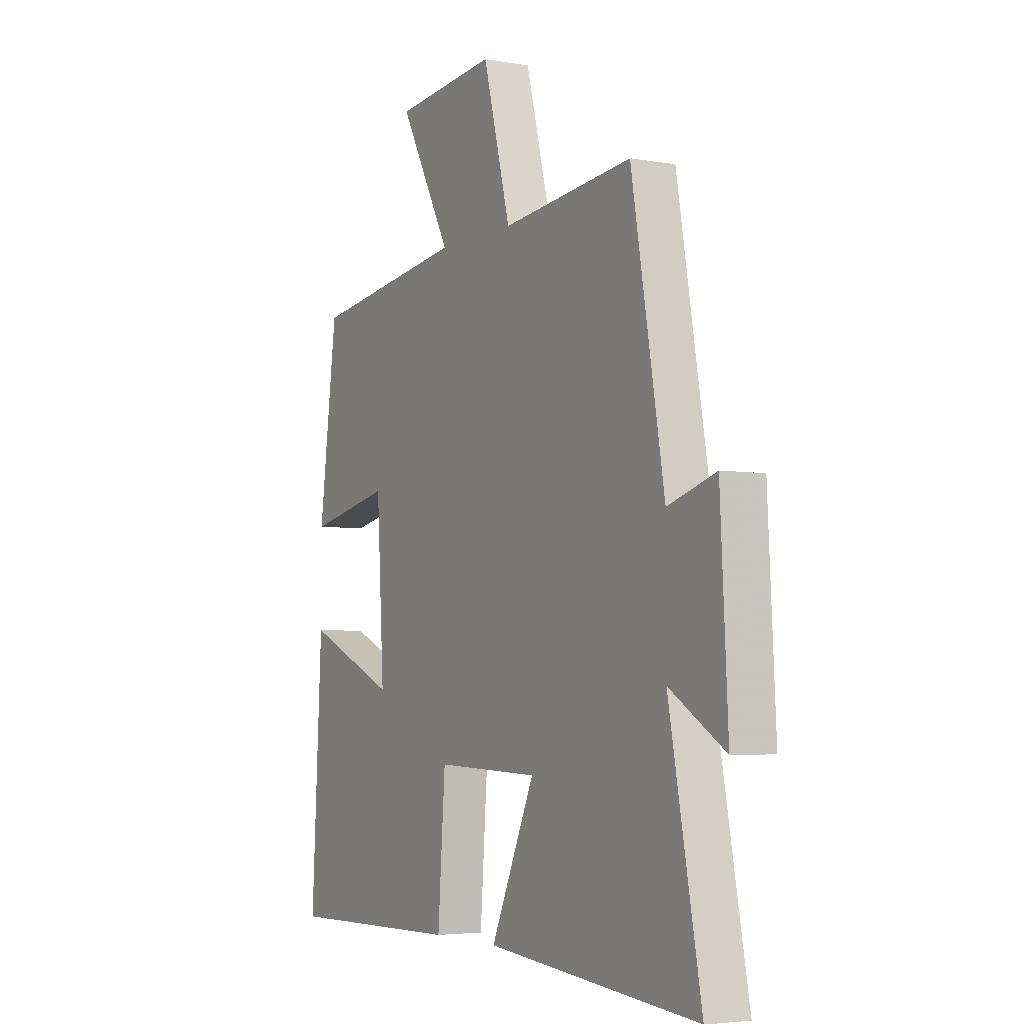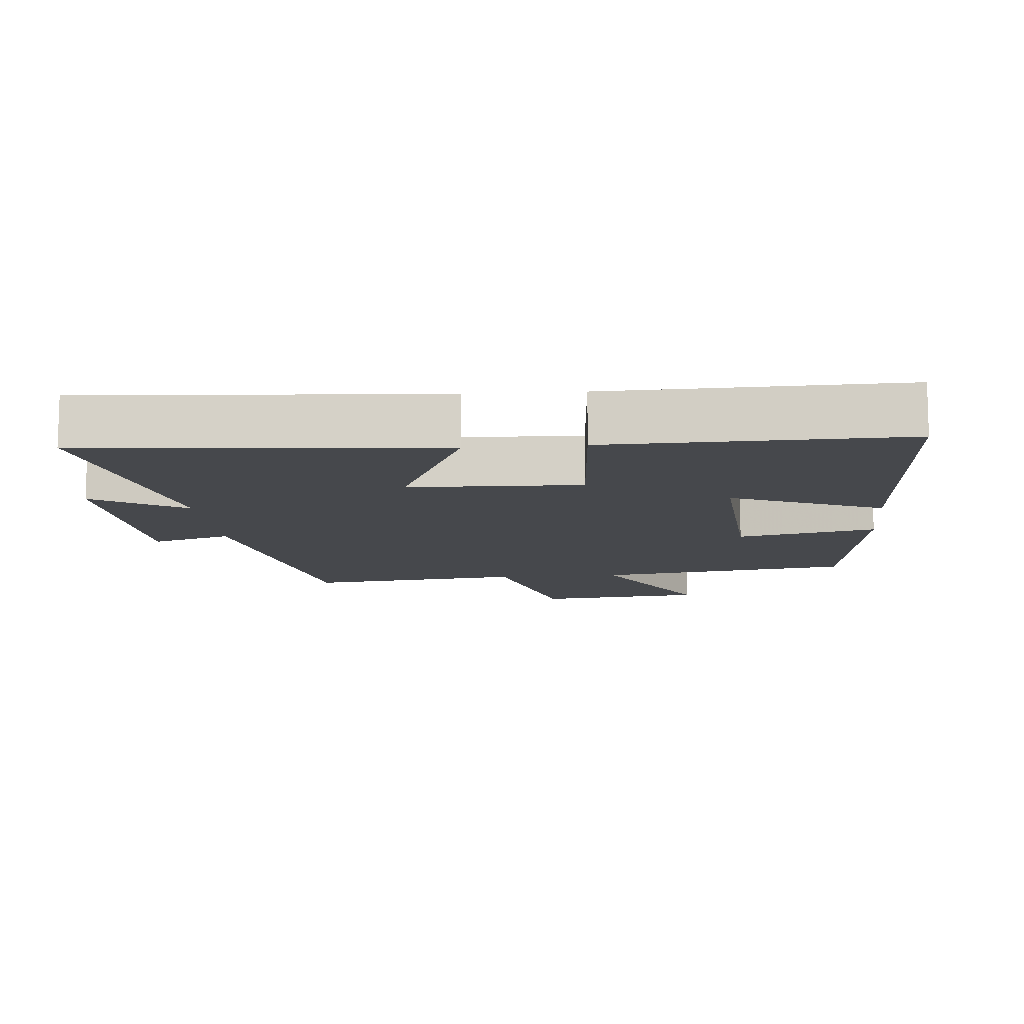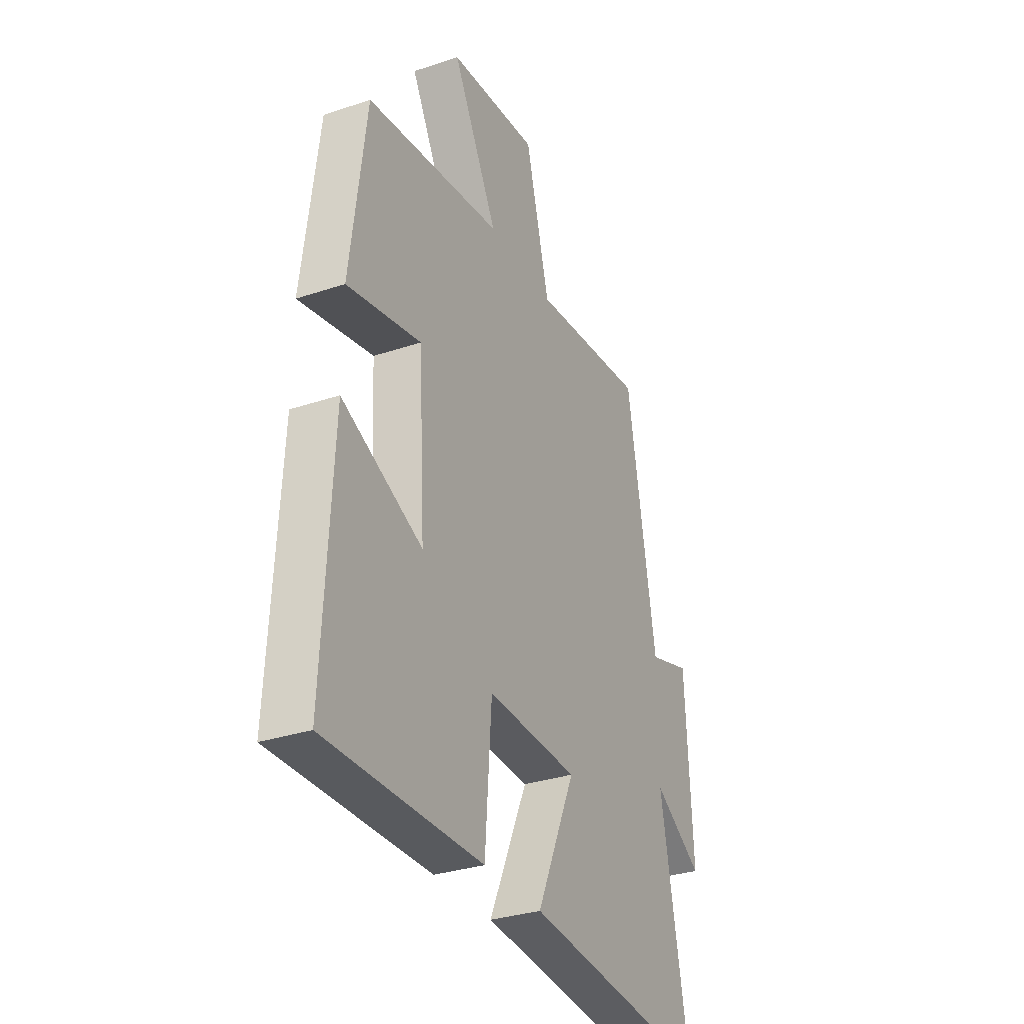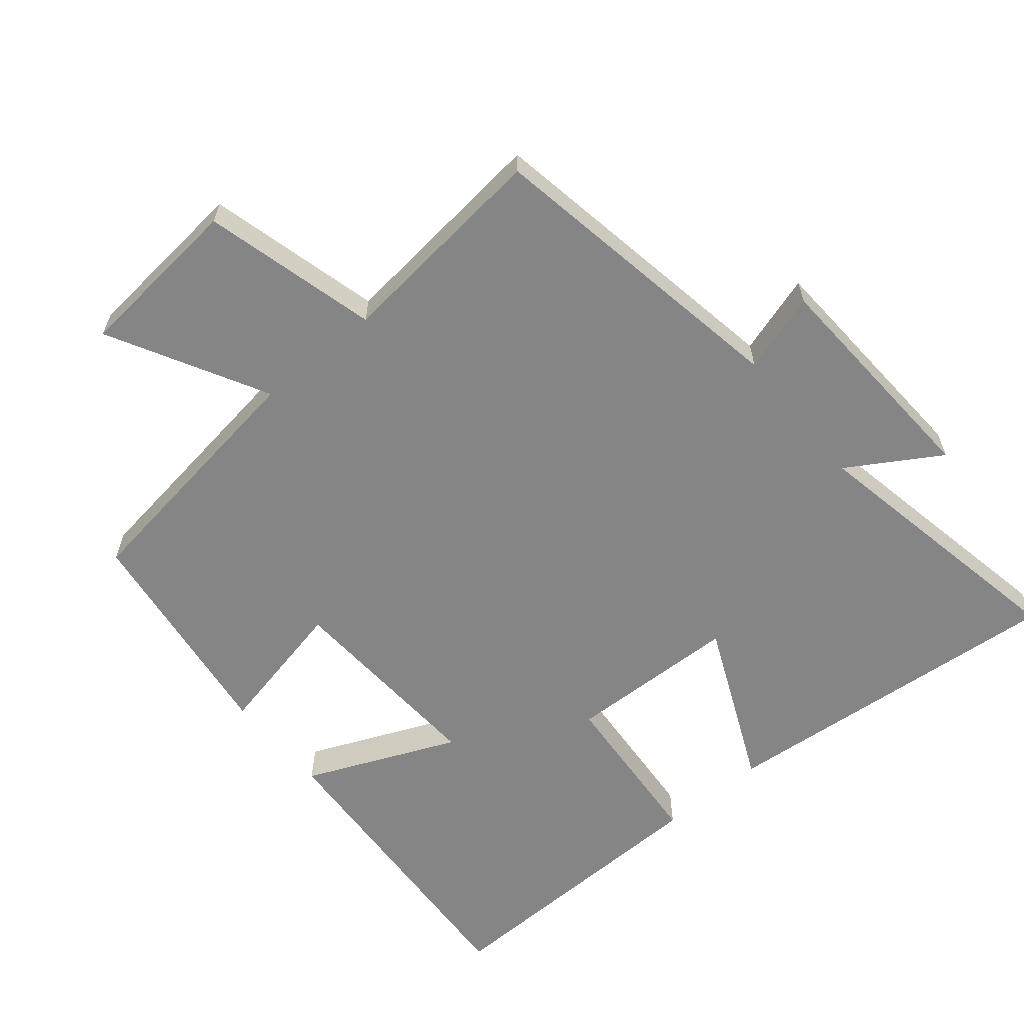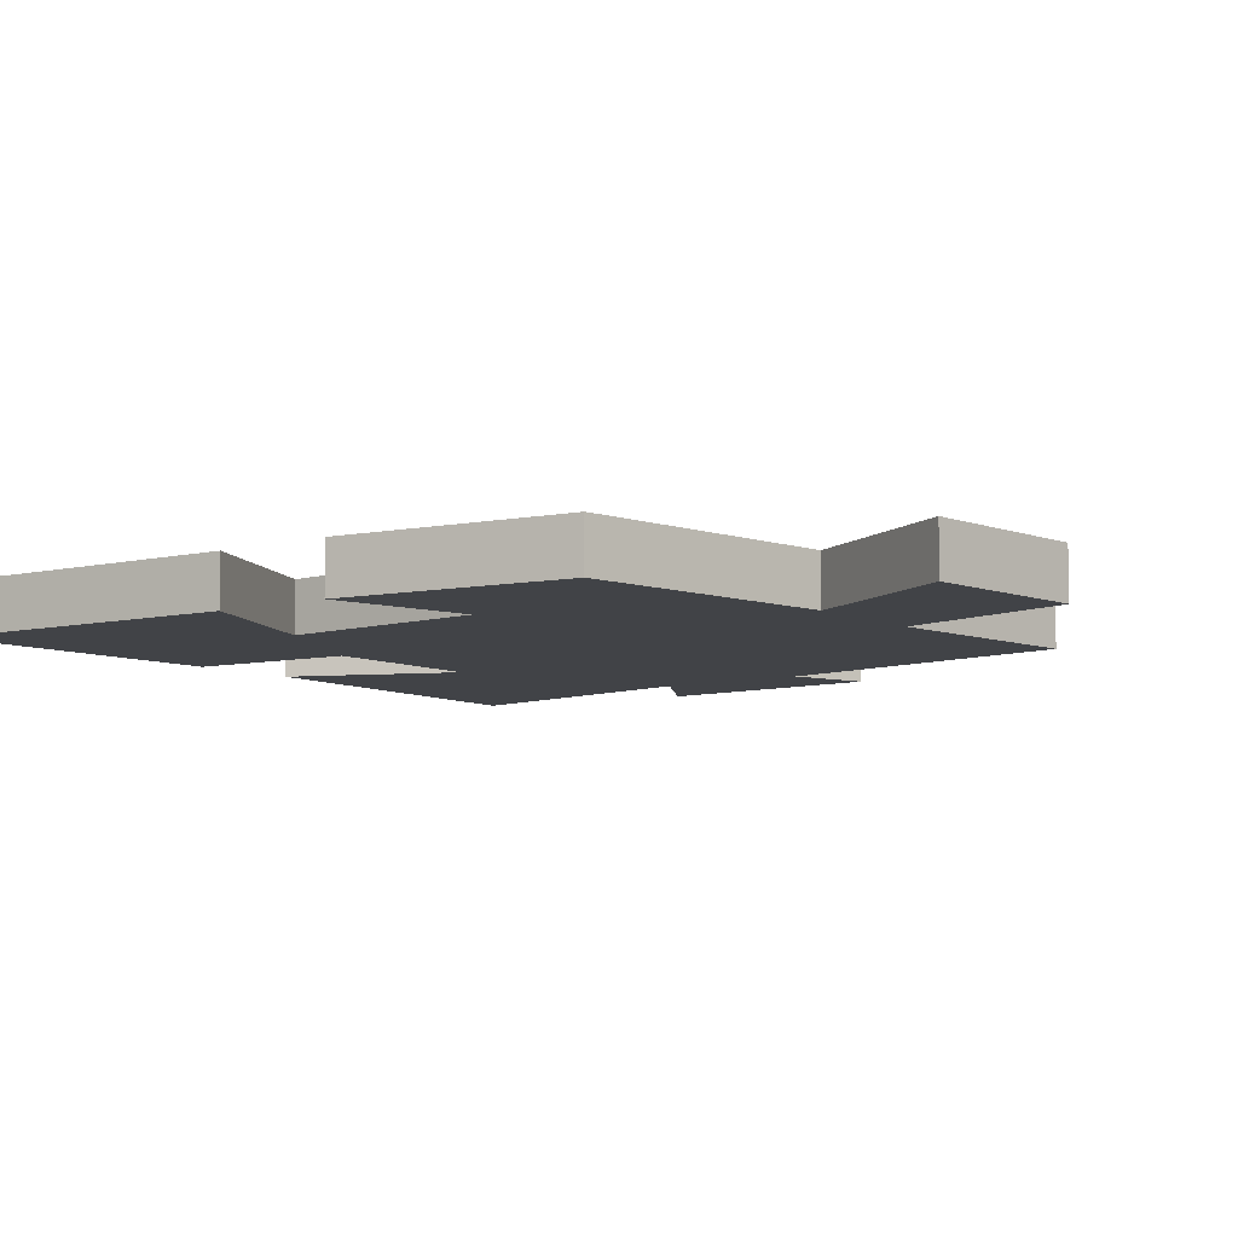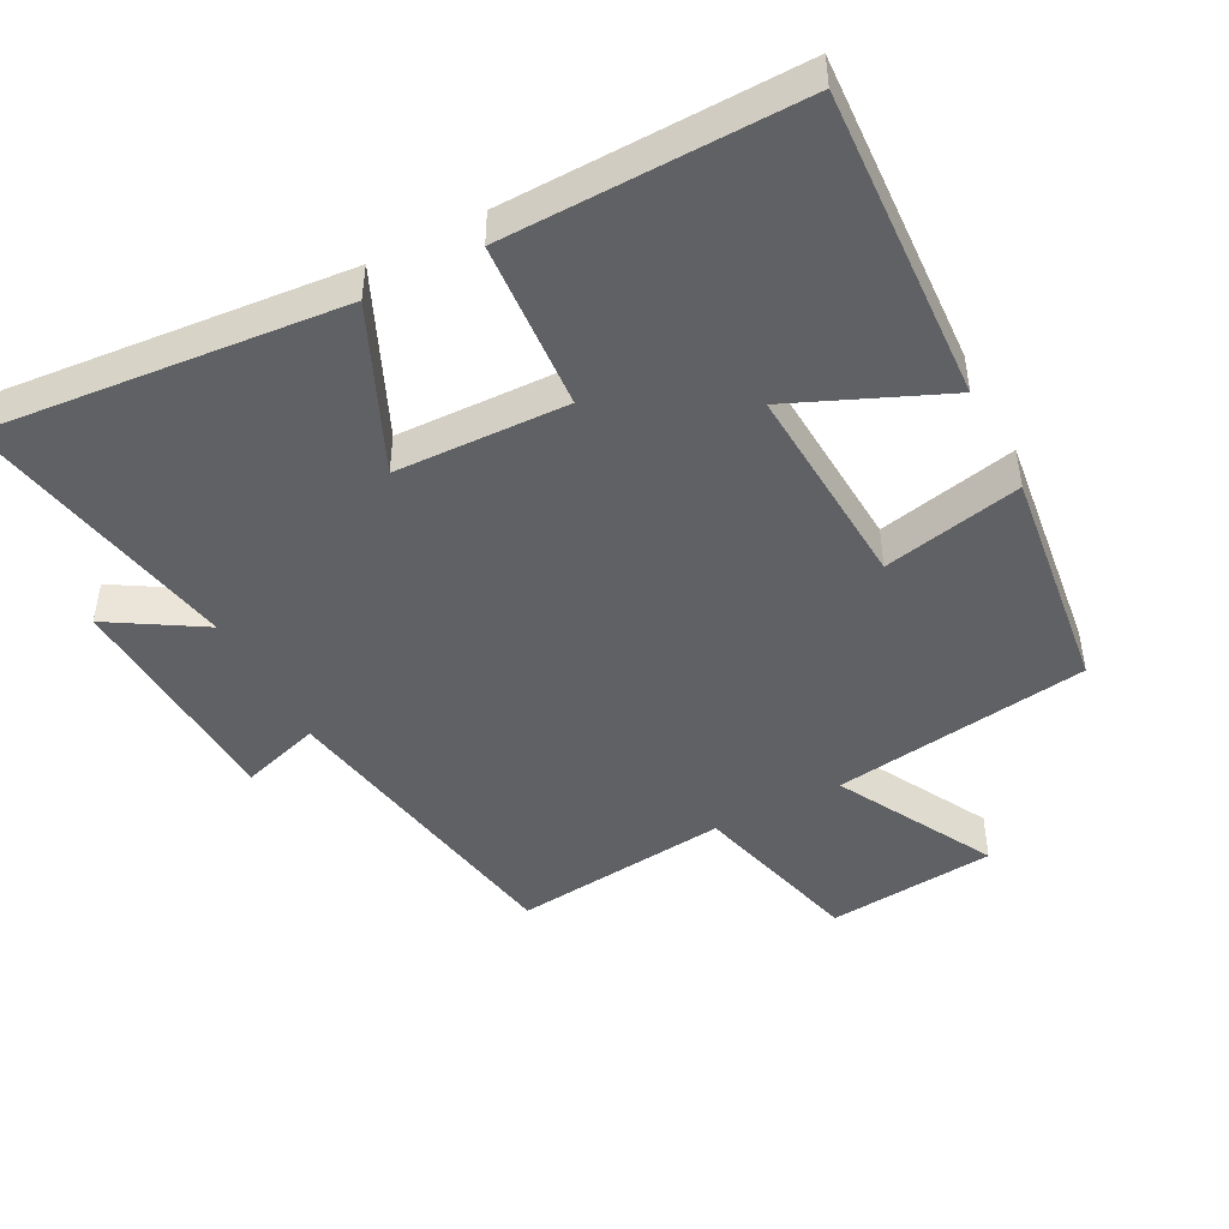
<metadata>
{"format":"obj","ext":"obj","renderer":"f3d","projection":"perspective","resolution":1024,"background":"white","views":[{"elev":-4.3,"azim":60.2,"up":"+Z"},{"elev":-11.2,"azim":-174.7,"up":"+Y"},{"elev":-31.7,"azim":-64.7,"up":"+Z"},{"elev":-61.7,"azim":39.6,"up":"+Y"},{"elev":-7.3,"azim":-52.7,"up":"+Y"},{"elev":-46.3,"azim":-152.3,"up":"+Y"}]}
</metadata>
<code>
v 0.421 0.07 0.534
v 0.5 0.07 0.079
v 0.616 0.07 0.115
v 0.634 0.07 -0.225
v 0.5 0.07 -0.143
v 0.577 0.07 -0.547
v 0.064 0.07 -0.5
v 0.17 0.07 -0.263
v -0.08 0.07 -0.255
v -0.098 0.07 -0.5
v -0.525 0.07 -0.508
v -0.5 0.07 -0.052
v -0.28 0.07 -0.147
v -0.298 0.07 0.157
v -0.5 0.07 0.114
v -0.457 0.07 0.447
v -0.083 0.07 0.5
v -0.207 0.07 0.729
v 0.039 0.07 0.753
v 0.105 0.07 0.5
v 0.421 0 0.534
v 0.5 0 0.079
v 0.616 0 0.115
v 0.634 0 -0.225
v 0.5 0 -0.143
v 0.577 0 -0.547
v 0.064 0 -0.5
v 0.17 0 -0.263
v -0.08 0 -0.255
v -0.098 0 -0.5
v -0.525 0 -0.508
v -0.5 0 -0.052
v -0.28 0 -0.147
v -0.298 0 0.157
v -0.5 0 0.114
v -0.457 0 0.447
v -0.083 0 0.5
v -0.207 0 0.729
v 0.039 0 0.753
v 0.105 0 0.5
f 17 18 19 20
f 16 17 20
f 15 16 20
f 14 15 20
f 20 1 2
f 14 20 2
f 13 14 2
f 11 12 13
f 10 11 13
f 9 10 13
f 8 9 13 2
f 5 6 7 8
f 5 8 2 3
f 3 4 5
f 40 39 38 37
f 40 37 36
f 40 36 35
f 40 35 34
f 22 21 40
f 22 40 34
f 22 34 33
f 33 32 31
f 33 31 30
f 33 30 29
f 22 33 29 28
f 28 27 26 25
f 23 22 28 25
f 25 24 23
f 1 21 22 2
f 2 22 23 3
f 3 23 24 4
f 4 24 25 5
f 5 25 26 6
f 6 26 27 7
f 7 27 28 8
f 8 28 29 9
f 9 29 30 10
f 10 30 31 11
f 11 31 32 12
f 12 32 33 13
f 13 33 34 14
f 14 34 35 15
f 15 35 36 16
f 16 36 37 17
f 17 37 38 18
f 18 38 39 19
f 19 39 40 20
f 20 40 21 1

</code>
